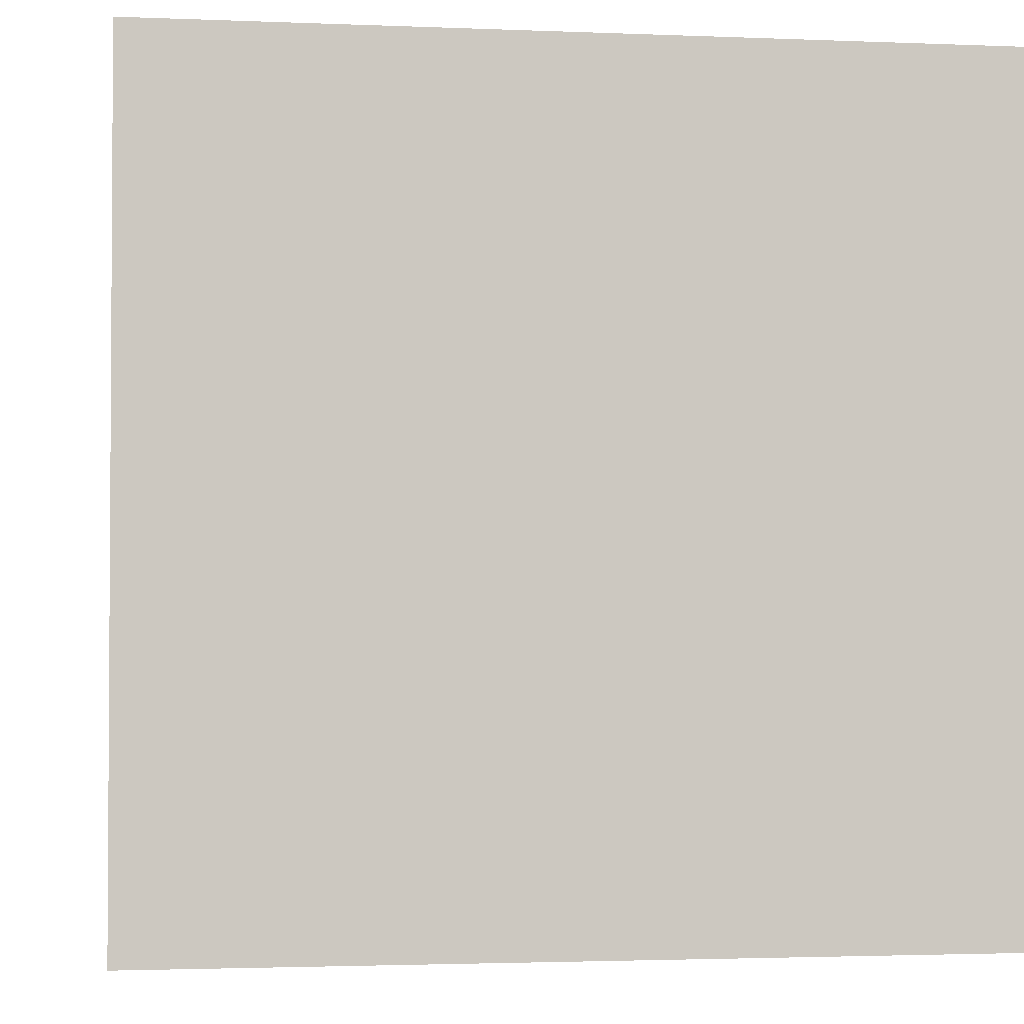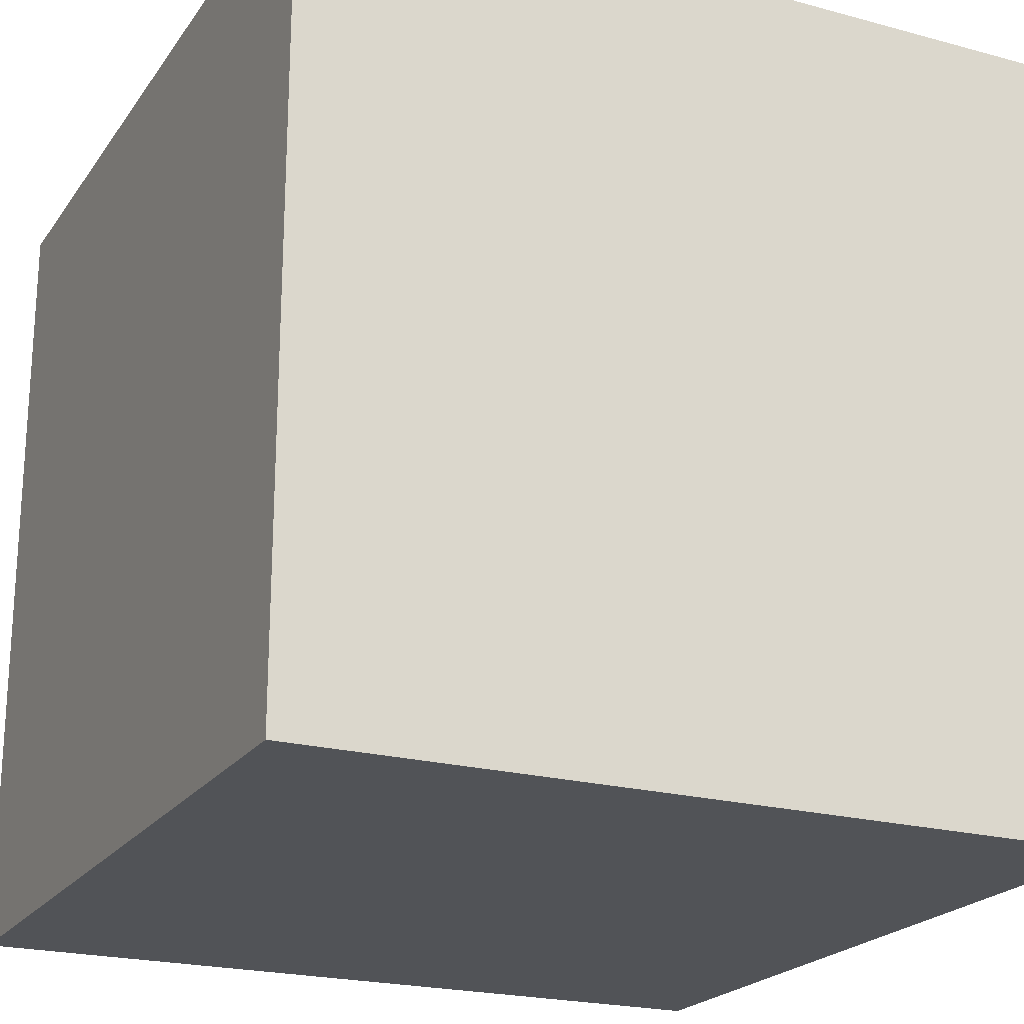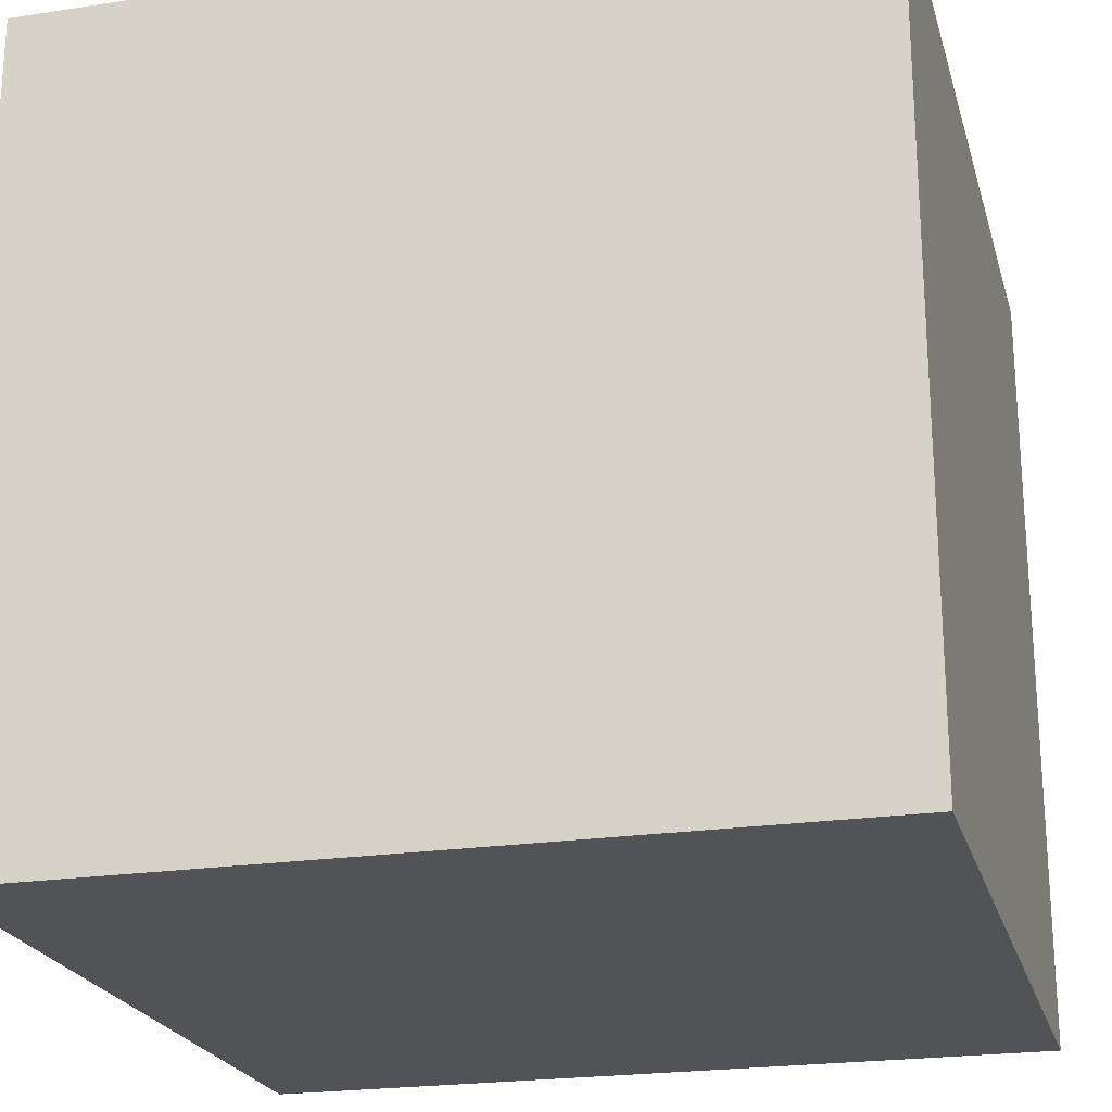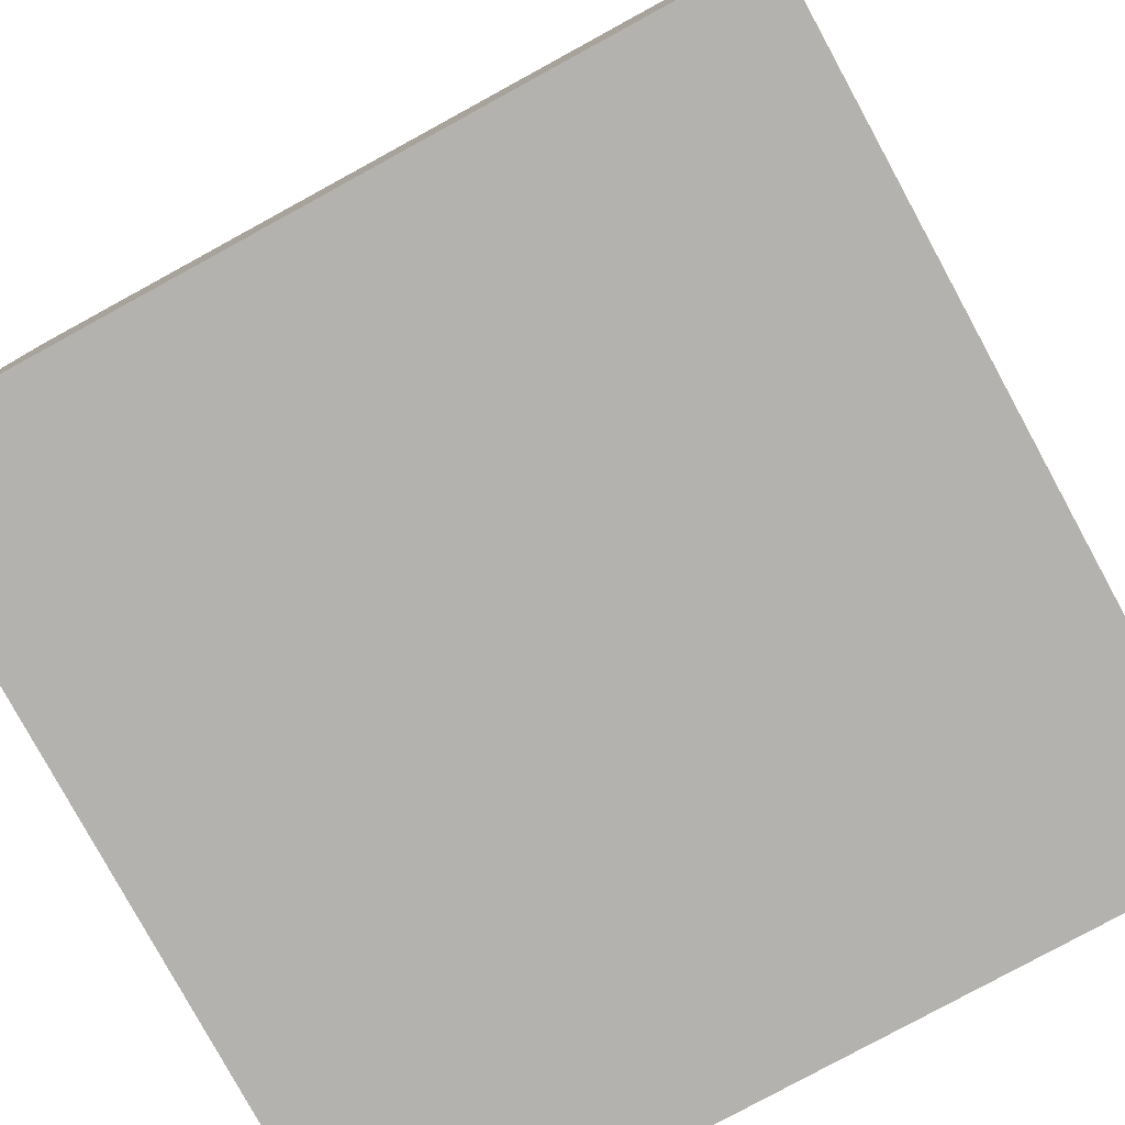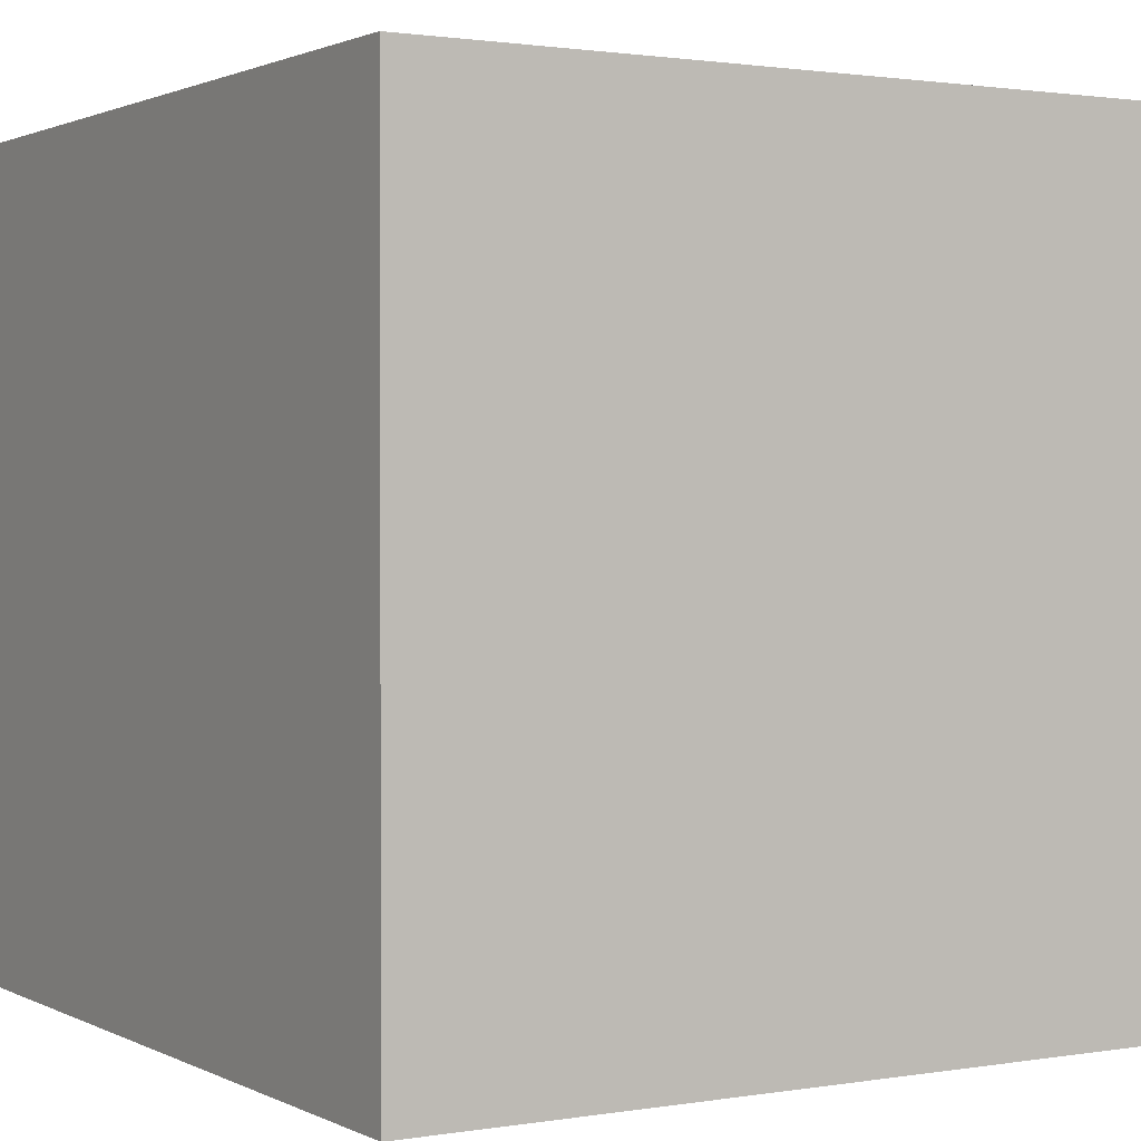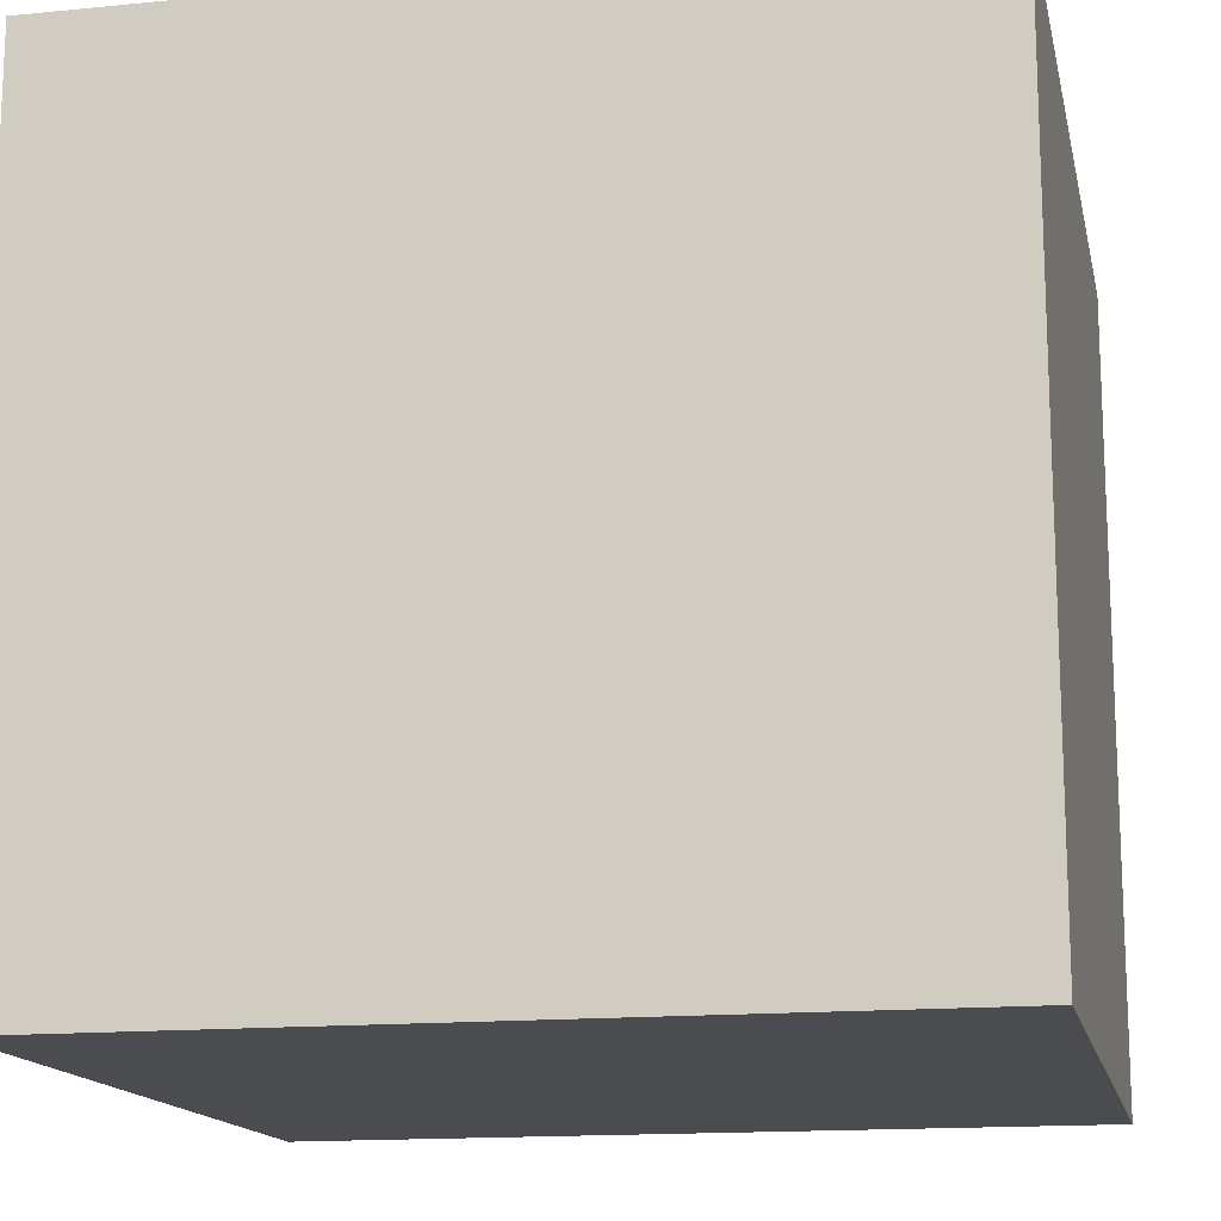
<metadata>
{"format":"obj","ext":"obj","renderer":"f3d","projection":"perspective","resolution":1024,"background":"white","views":[{"elev":-2.3,"azim":171.5,"up":"+Y"},{"elev":-21.7,"azim":-115.5,"up":"+Z"},{"elev":-22.4,"azim":104.7,"up":"+Y"},{"elev":-79.8,"azim":-151.4,"up":"+Y"},{"elev":1.4,"azim":149.0,"up":"+Z"},{"elev":-15.0,"azim":11.9,"up":"+Y"}]}
</metadata>
<code>
o Cube
v 1.042 -0.7335 -1.424
v 1.042 -0.7335 0.5756
v -0.9576 -0.7335 0.5756
v -0.9576 -0.7335 -1.424
v 1.042 1.267 -1.424
v 1.042 1.267 0.5756
v -0.9576 1.267 0.5756
v -0.9576 1.267 -1.424
f 1 2 3
f 1 3 4
f 5 8 7
f 5 7 6
f 1 5 6
f 1 6 2
f 2 6 7
f 2 7 3
f 3 7 8
f 3 8 4
f 5 1 4
f 5 4 8

</code>
